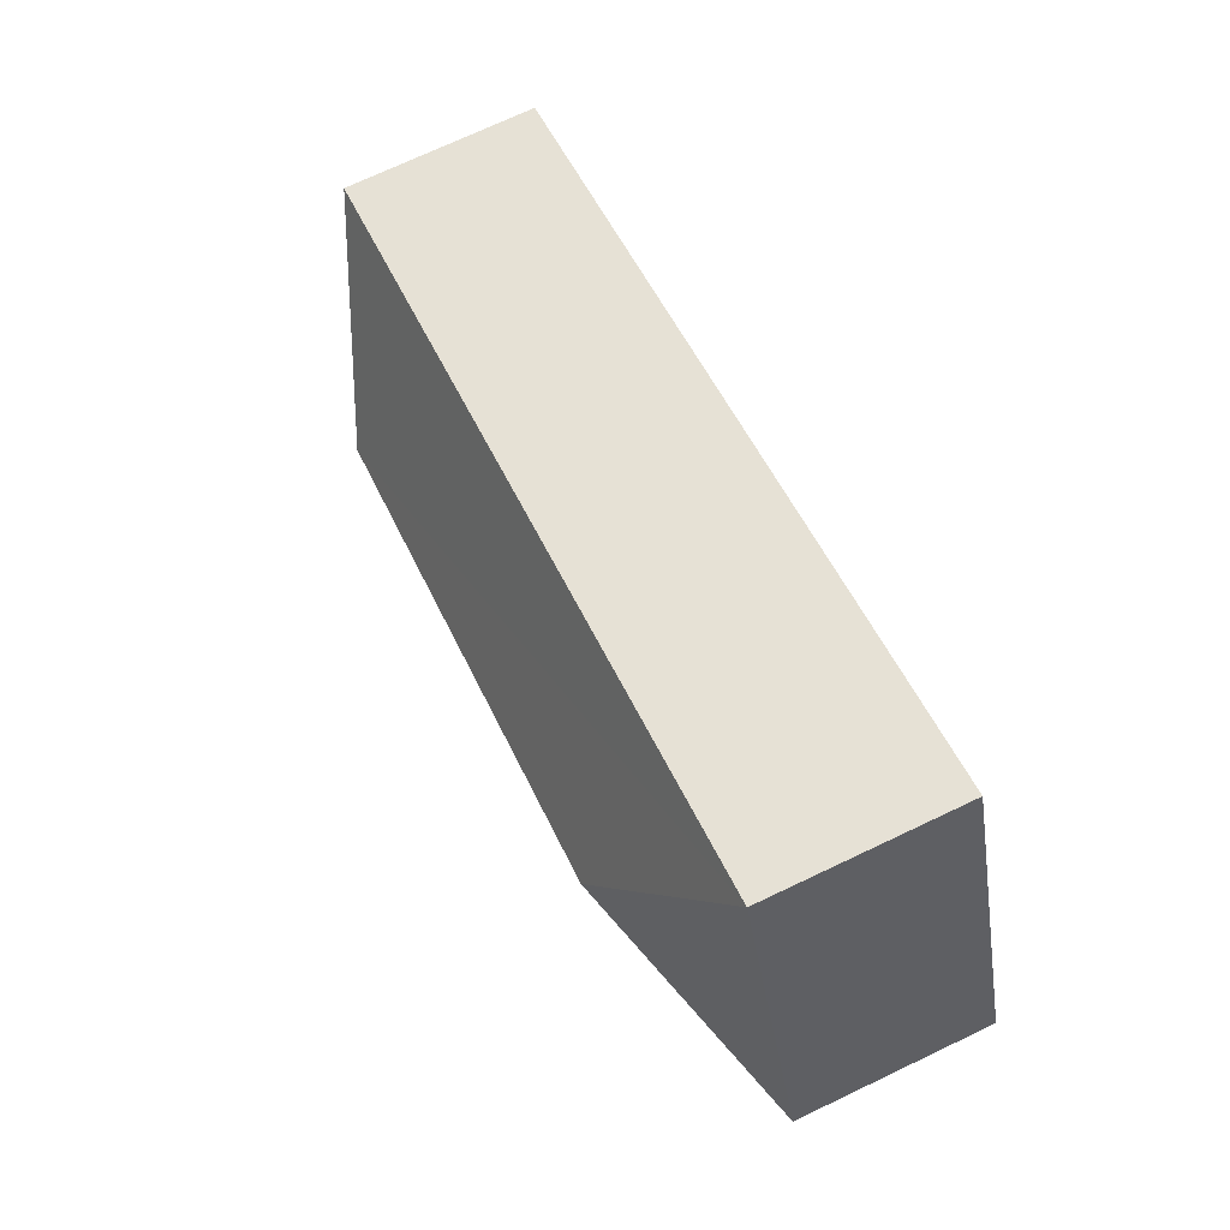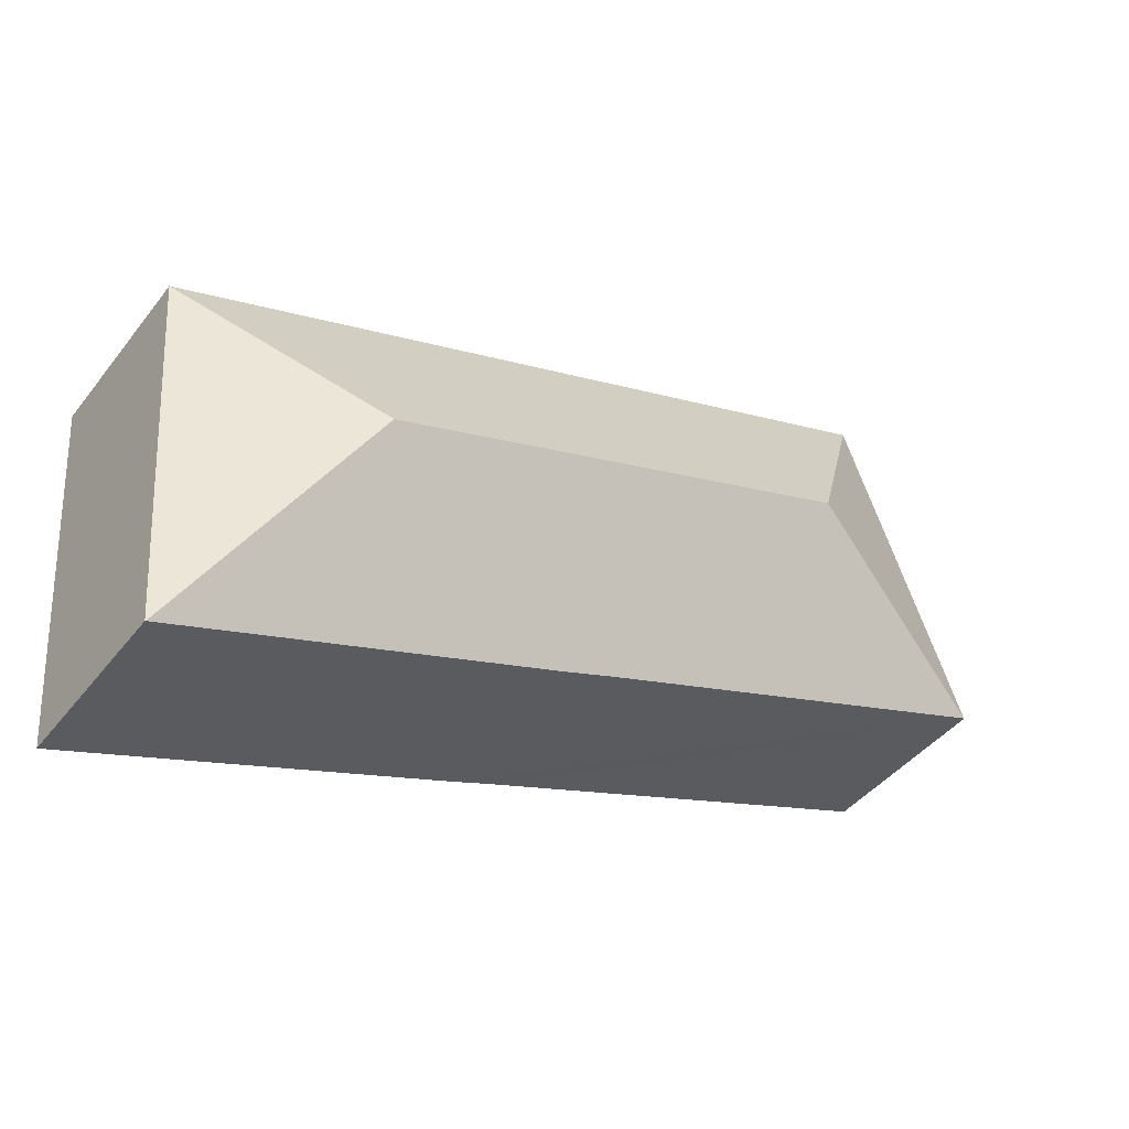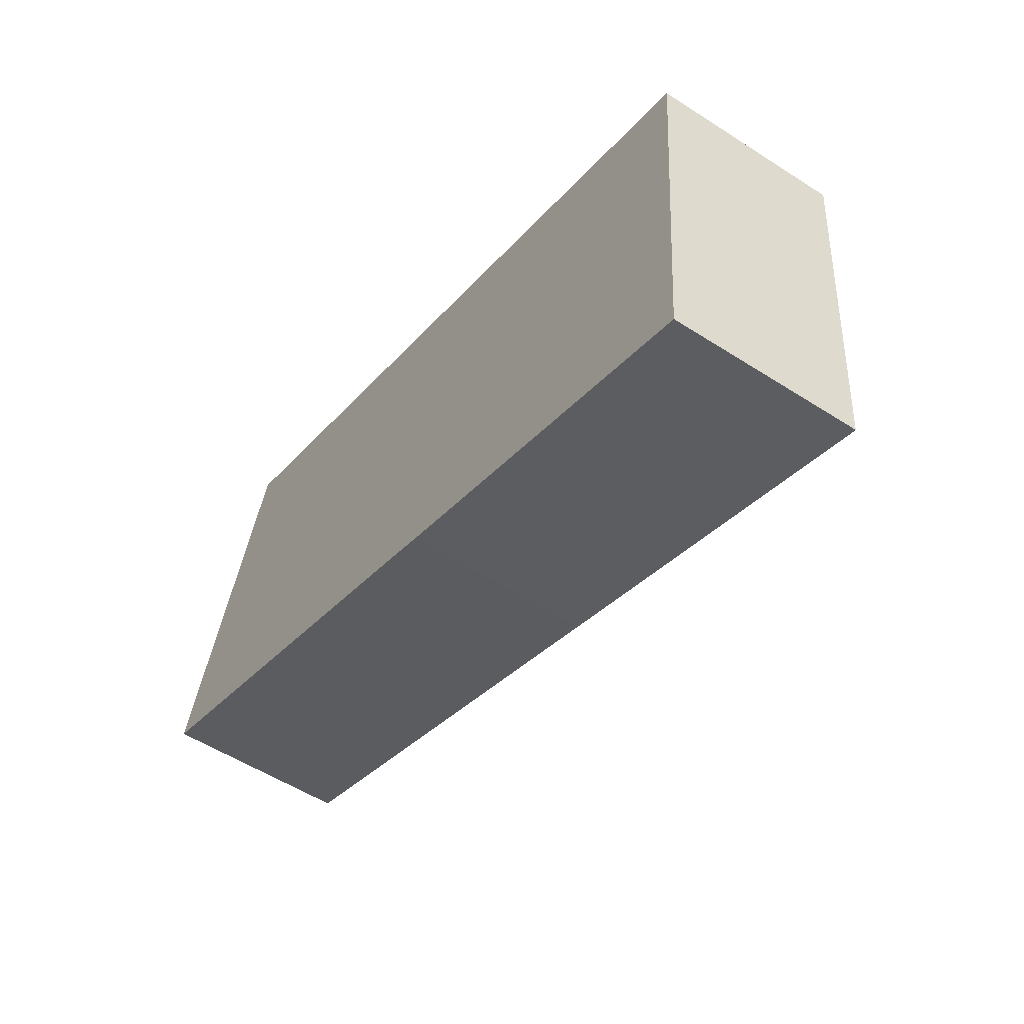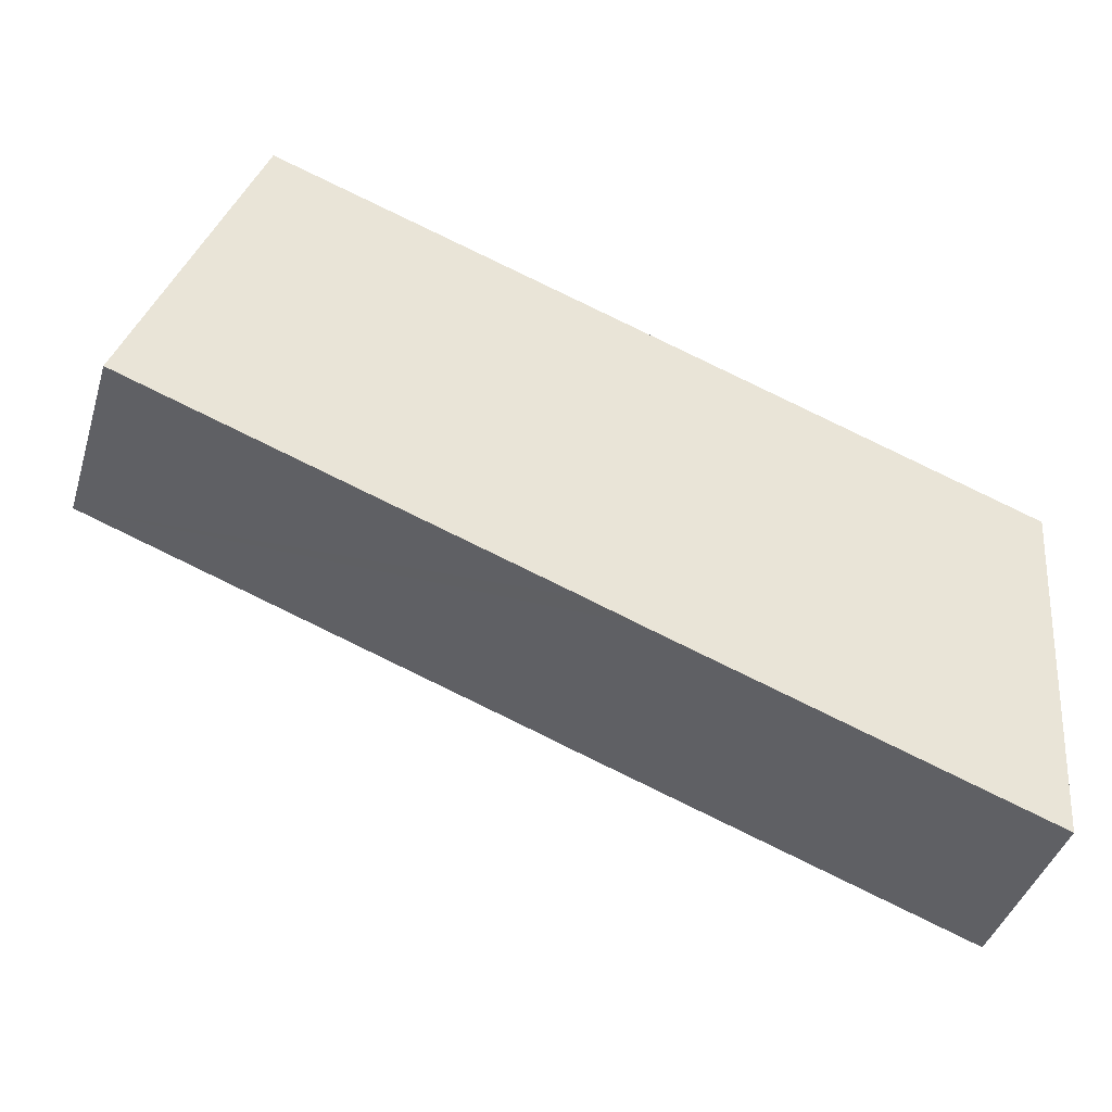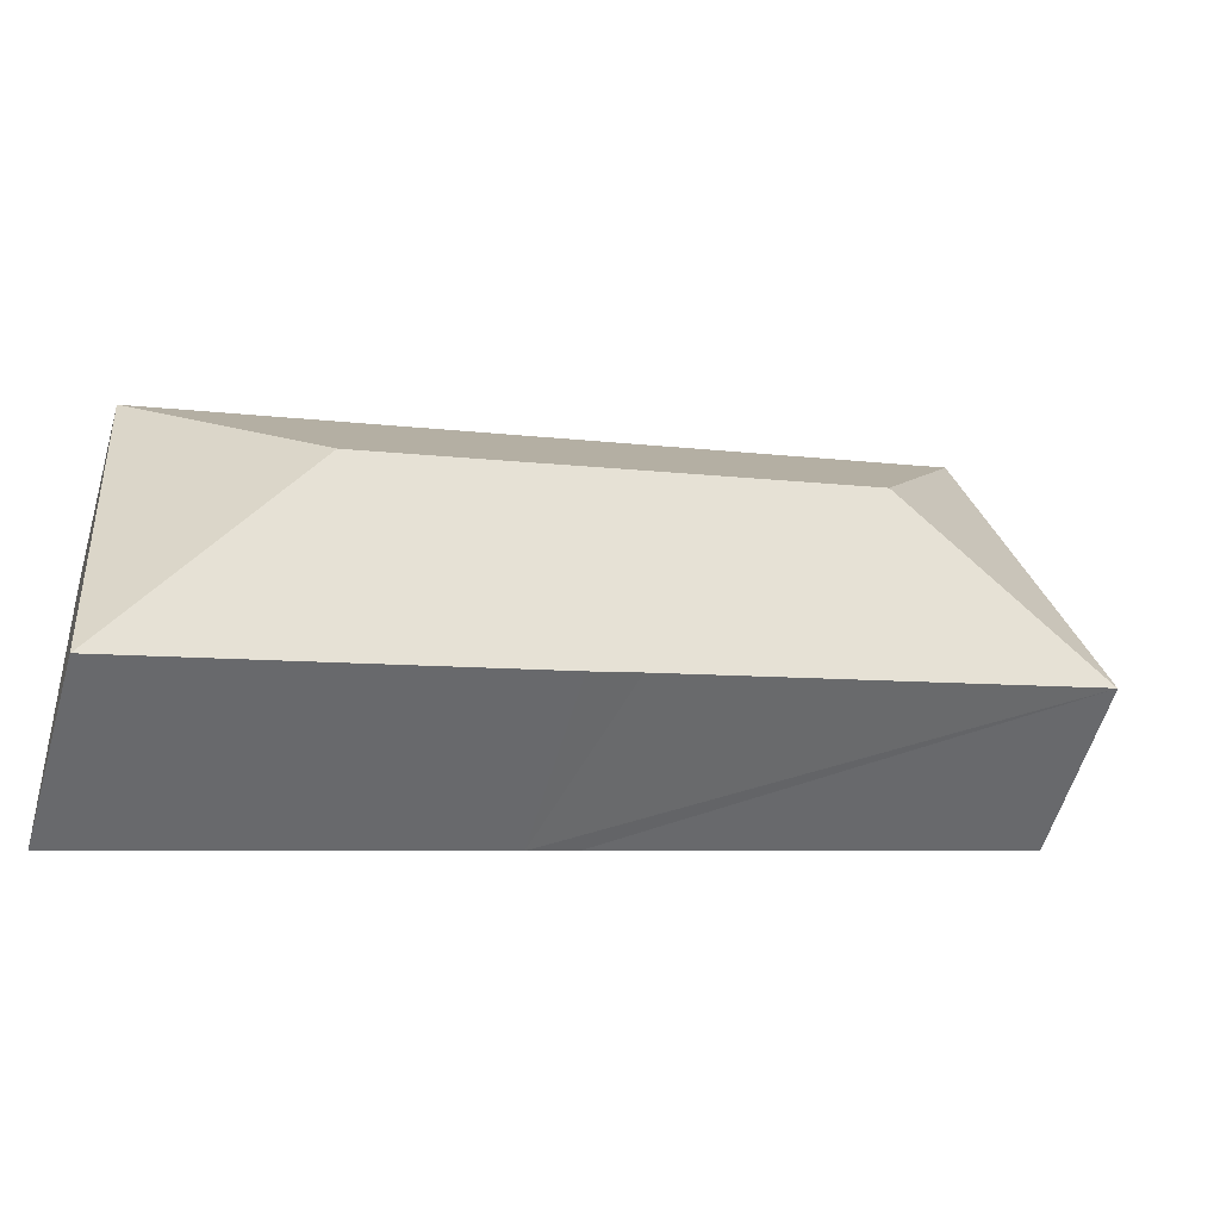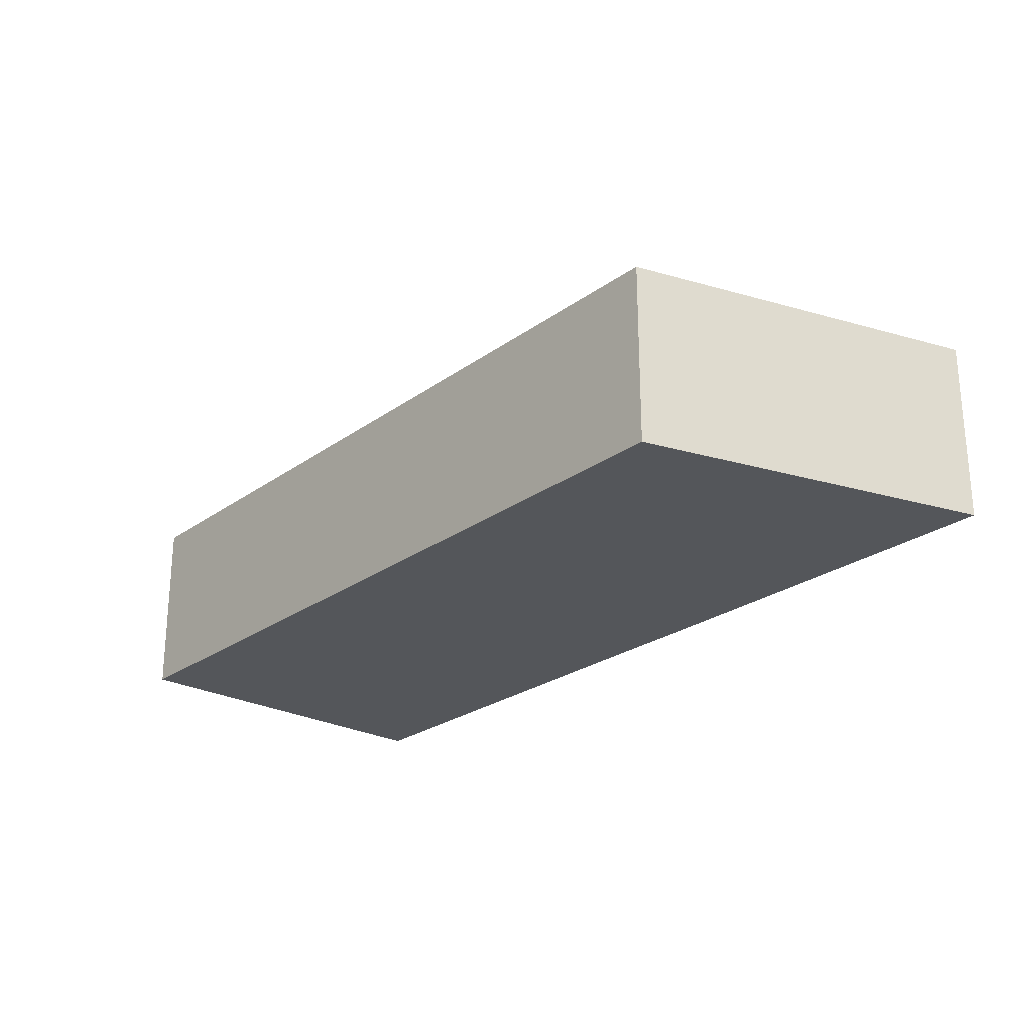
<metadata>
{"format":"obj","ext":"obj","renderer":"f3d","projection":"perspective","resolution":1024,"background":"white","views":[{"elev":72.3,"azim":-115.4,"up":"+Z"},{"elev":-43.1,"azim":145.2,"up":"+Z"},{"elev":-54.1,"azim":55.6,"up":"+Z"},{"elev":-42.2,"azim":-16.8,"up":"+Z"},{"elev":-57.6,"azim":163.8,"up":"+Z"},{"elev":-25.1,"azim":69.0,"up":"+Y"}]}
</metadata>
<code>
v  27.23 10.18 -2.545
v  33.2 7.117 -11.92
v  33.19 7.126 -11.91
v  34.23 7.113 2.204
v  18.45 7.115 -6.65
v  8.802 10.18 4.072
v  16.62 7.125 -5.969
v  0.024 7.126 -0.009
v  0 7.115 4.357e-16
v  4.629 7.115 12.82
v  33.2 7.3e-16 -11.92
v  18.45 4.072e-16 -6.65
v  33.19 7.296e-16 -11.91
v  16.62 3.655e-16 -5.969
v  0.024 5.511e-19 -0.009
v  0 0 0
v  4.629 -7.852e-16 12.82
v  34.23 -1.35e-16 2.204
g defaultobject
f 1 2 3
f 1 4 2
f 5 1 3
f 1 5 6
f 6 5 7
f 6 7 8
f 6 8 9
f 6 9 10
f 1 10 4
f 10 1 6
f 2 5 3
f 5 2 11
f 5 11 12
f 12 11 13
f 12 7 5
f 7 12 8
f 8 12 14
f 8 14 15
f 8 15 9
f 9 15 16
f 16 10 9
f 10 16 17
f 17 4 10
f 4 17 18
f 4 11 2
f 11 4 18
f 15 17 16
f 17 15 18
f 18 15 14
f 18 14 12
f 18 12 13
f 18 13 11

</code>
